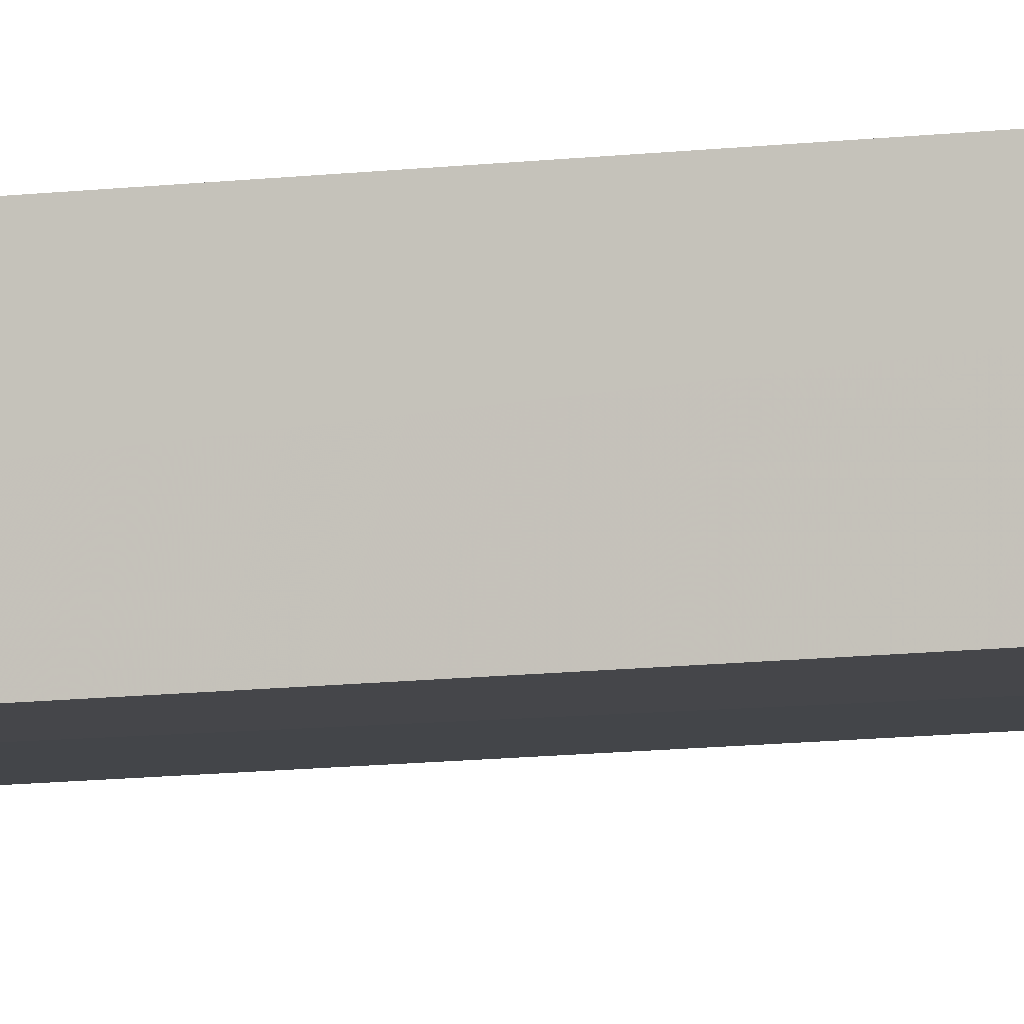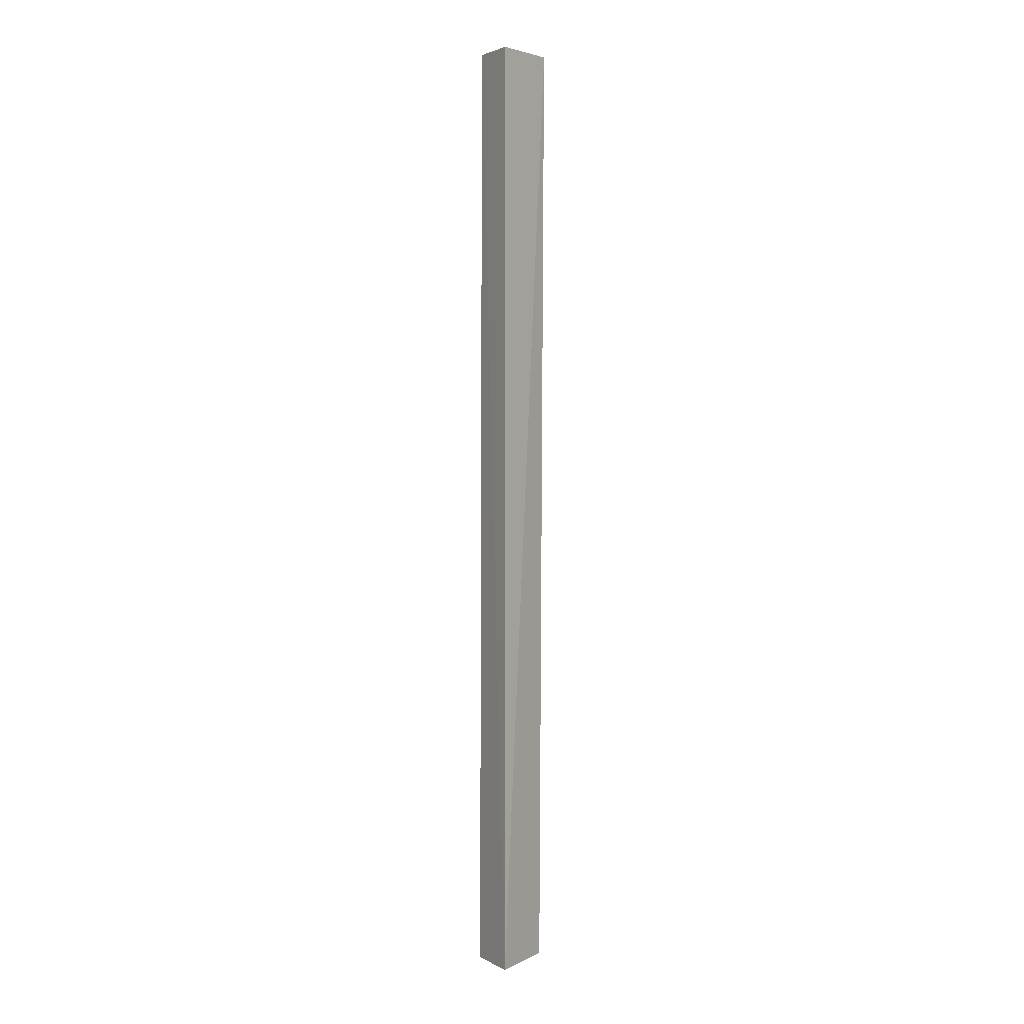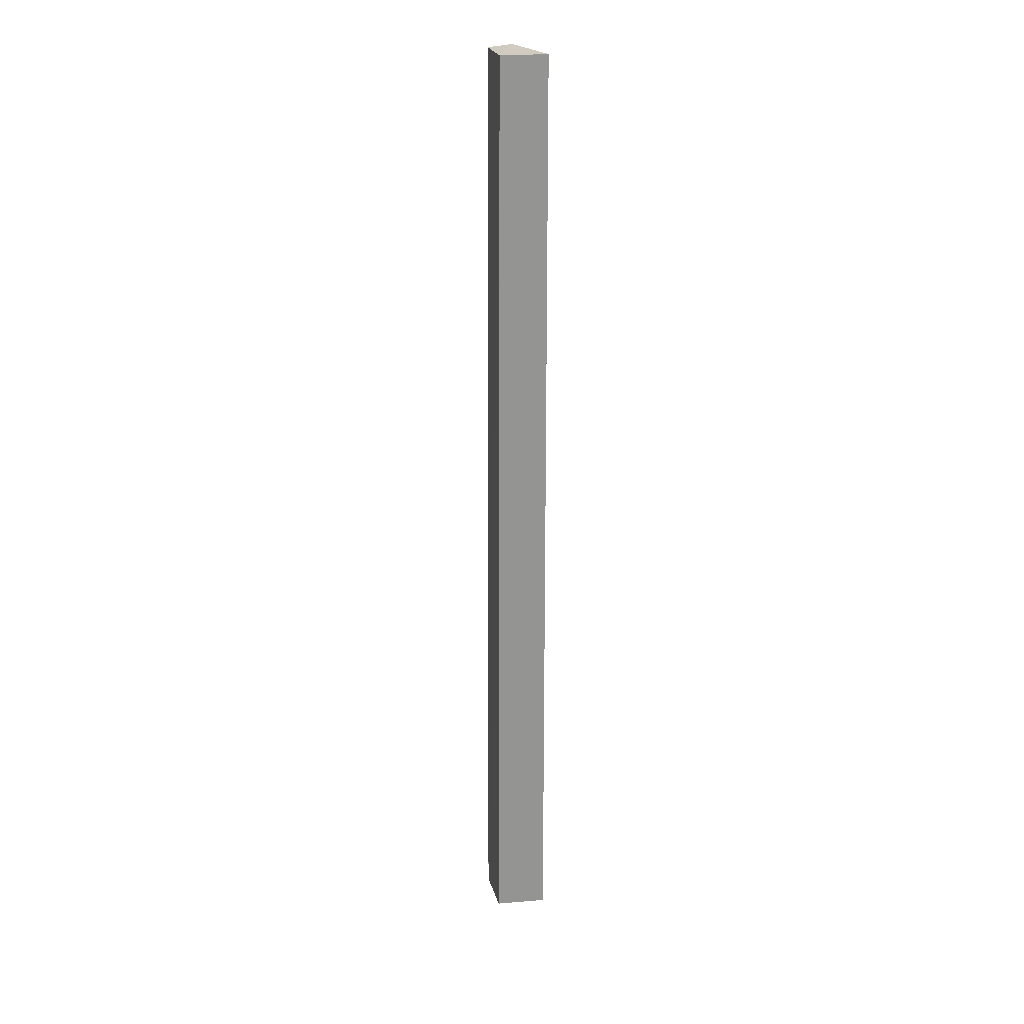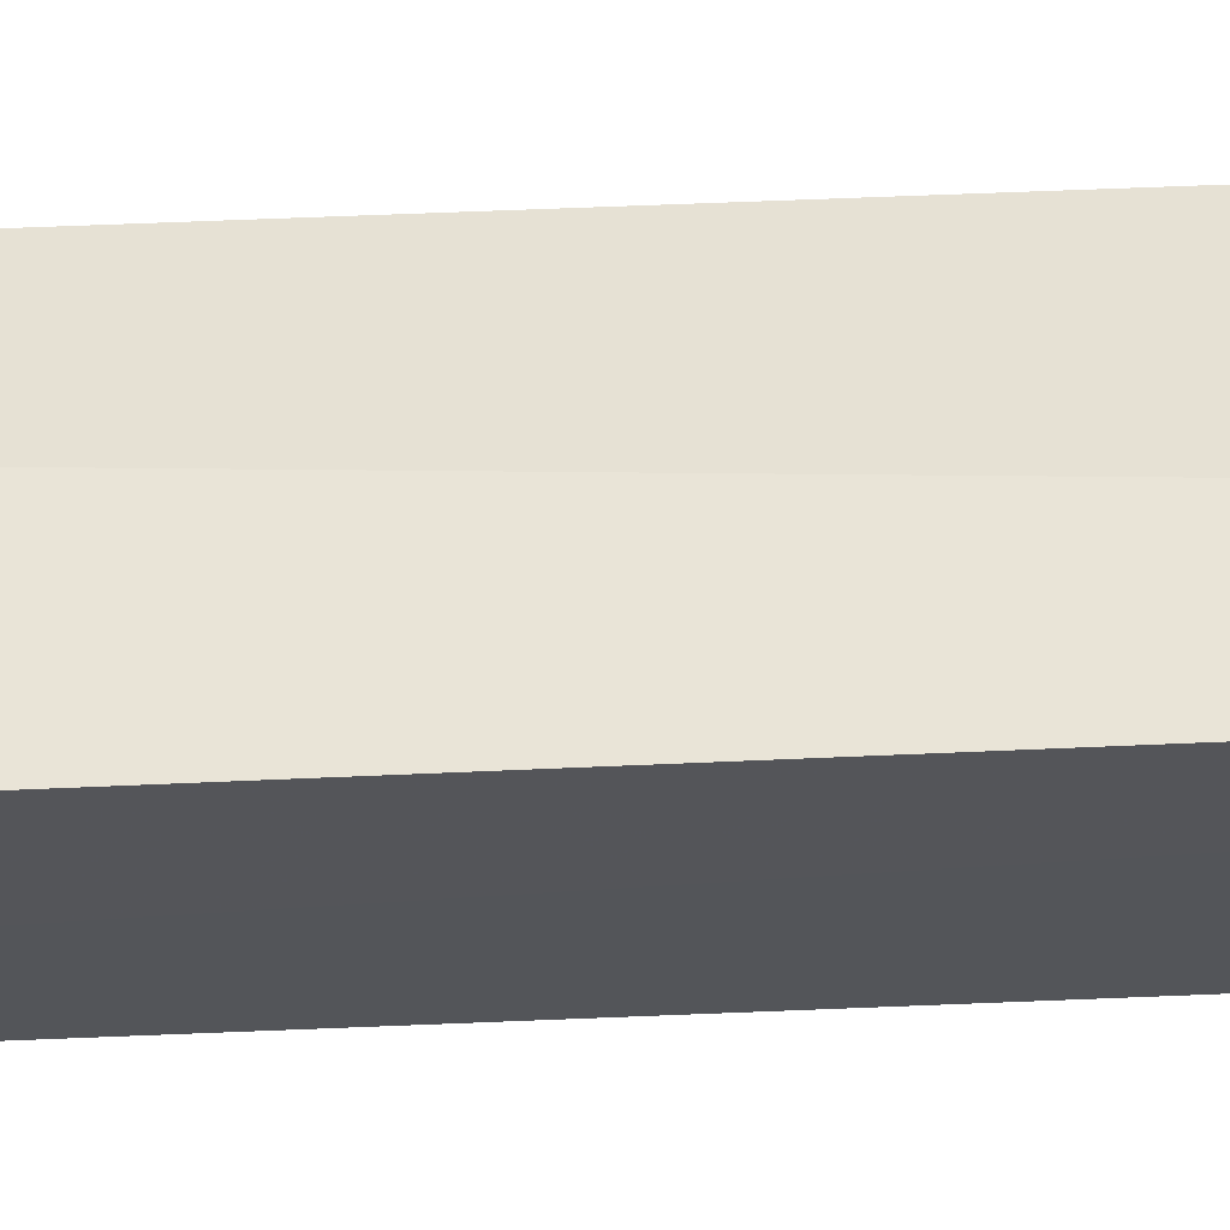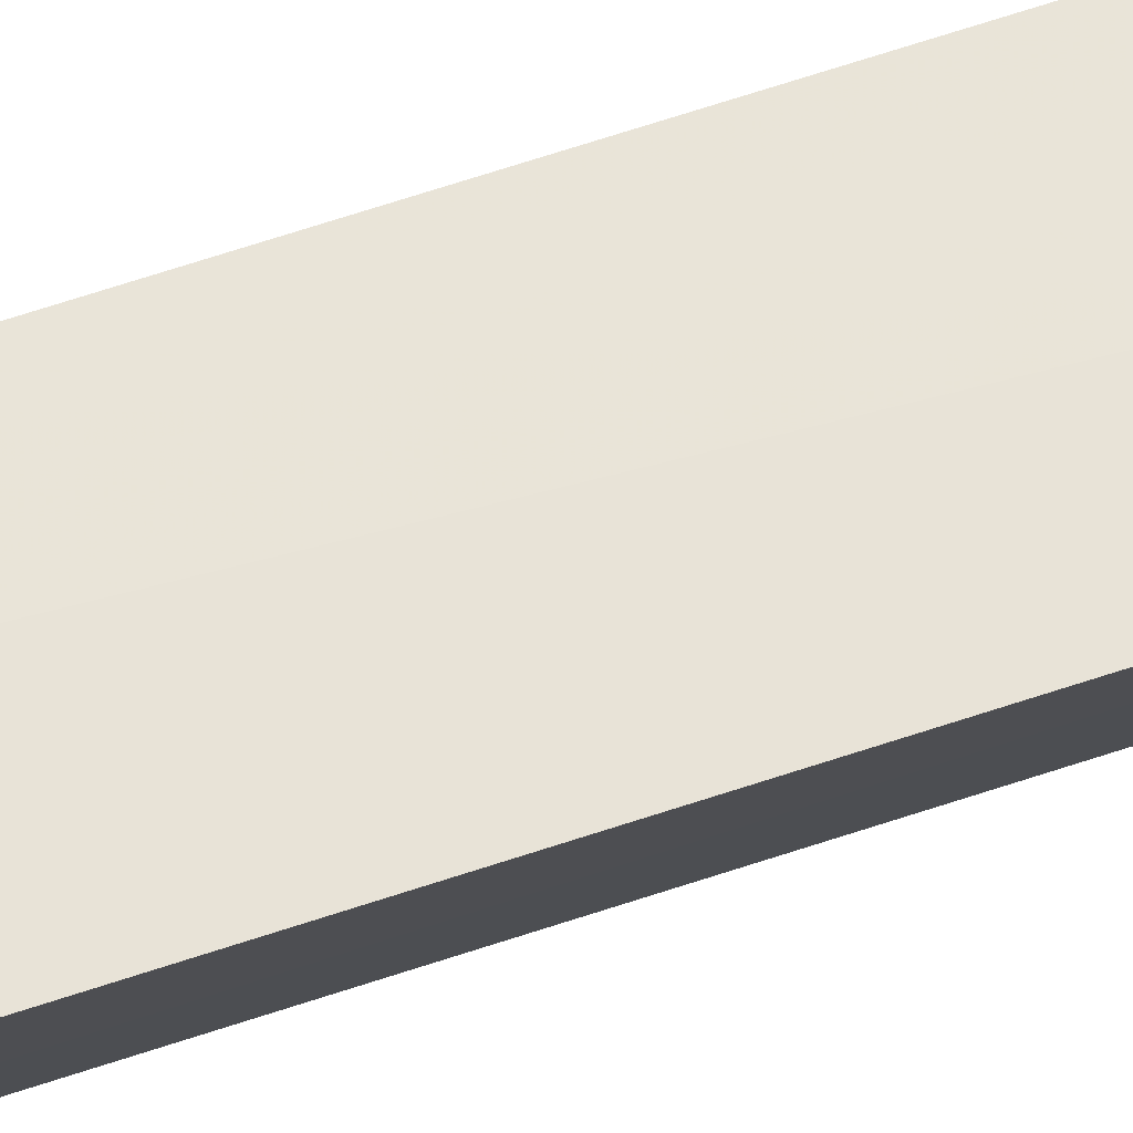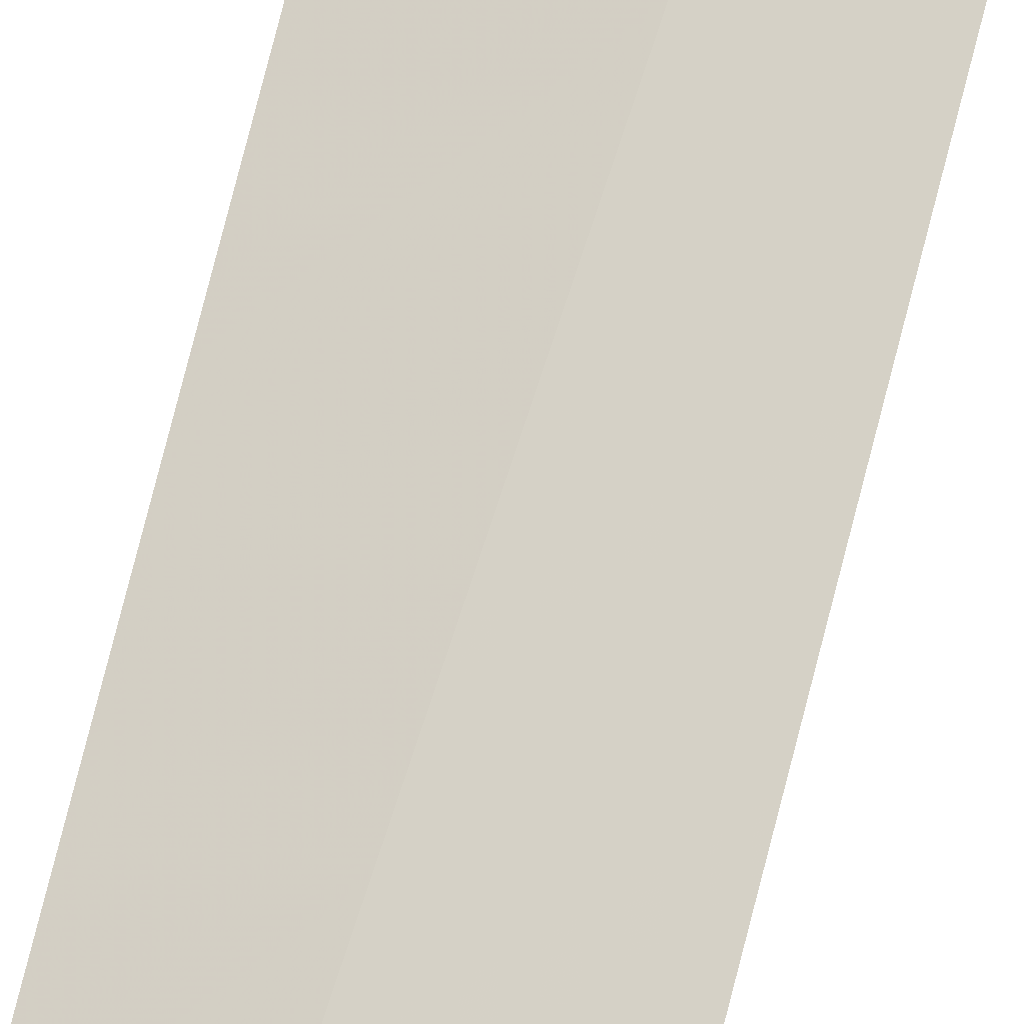
<metadata>
{"format":"obj","ext":"obj","renderer":"f3d","projection":"perspective","resolution":1024,"background":"white","views":[{"elev":-16.2,"azim":-77.7,"up":"+Z"},{"elev":2.8,"azim":-43.3,"up":"+Y"},{"elev":23.5,"azim":-110.5,"up":"+Y"},{"elev":53.2,"azim":-92.9,"up":"+Z"},{"elev":68.5,"azim":-108.4,"up":"+Z"},{"elev":75.2,"azim":-165.9,"up":"+Z"}]}
</metadata>
<code>
v 0.06779 0.04201 0.003358
v 0.06764 -0.03612 0.003009
v 0.06714 -0.03614 0.0006957
v 0.0631 0.04197 0.0005804
v 0.0622 -0.03617 0.004355
v 0.06736 0.04194 0.001146
v 0.06233 0.04198 0.004306
v 0.06309 -0.03615 0.0002495
f 5 2 1
f 5 3 2
f 6 3 4
f 6 4 1
f 6 1 2
f 6 2 3
f 7 5 1
f 7 1 4
f 7 4 5
f 8 5 4
f 8 4 3
f 8 3 5

</code>
